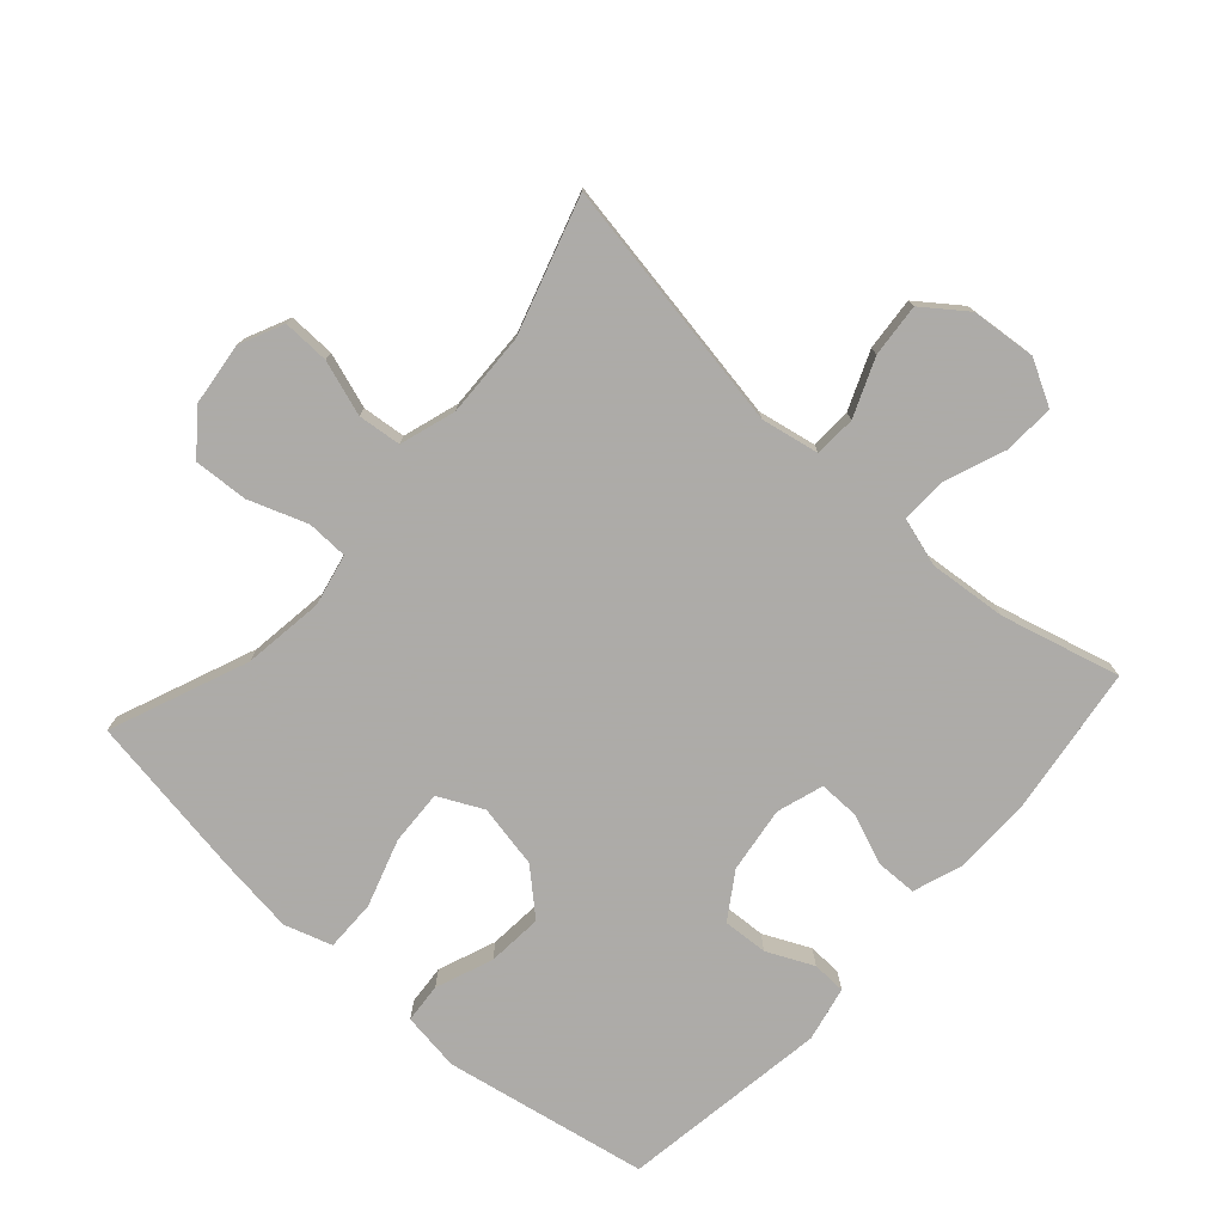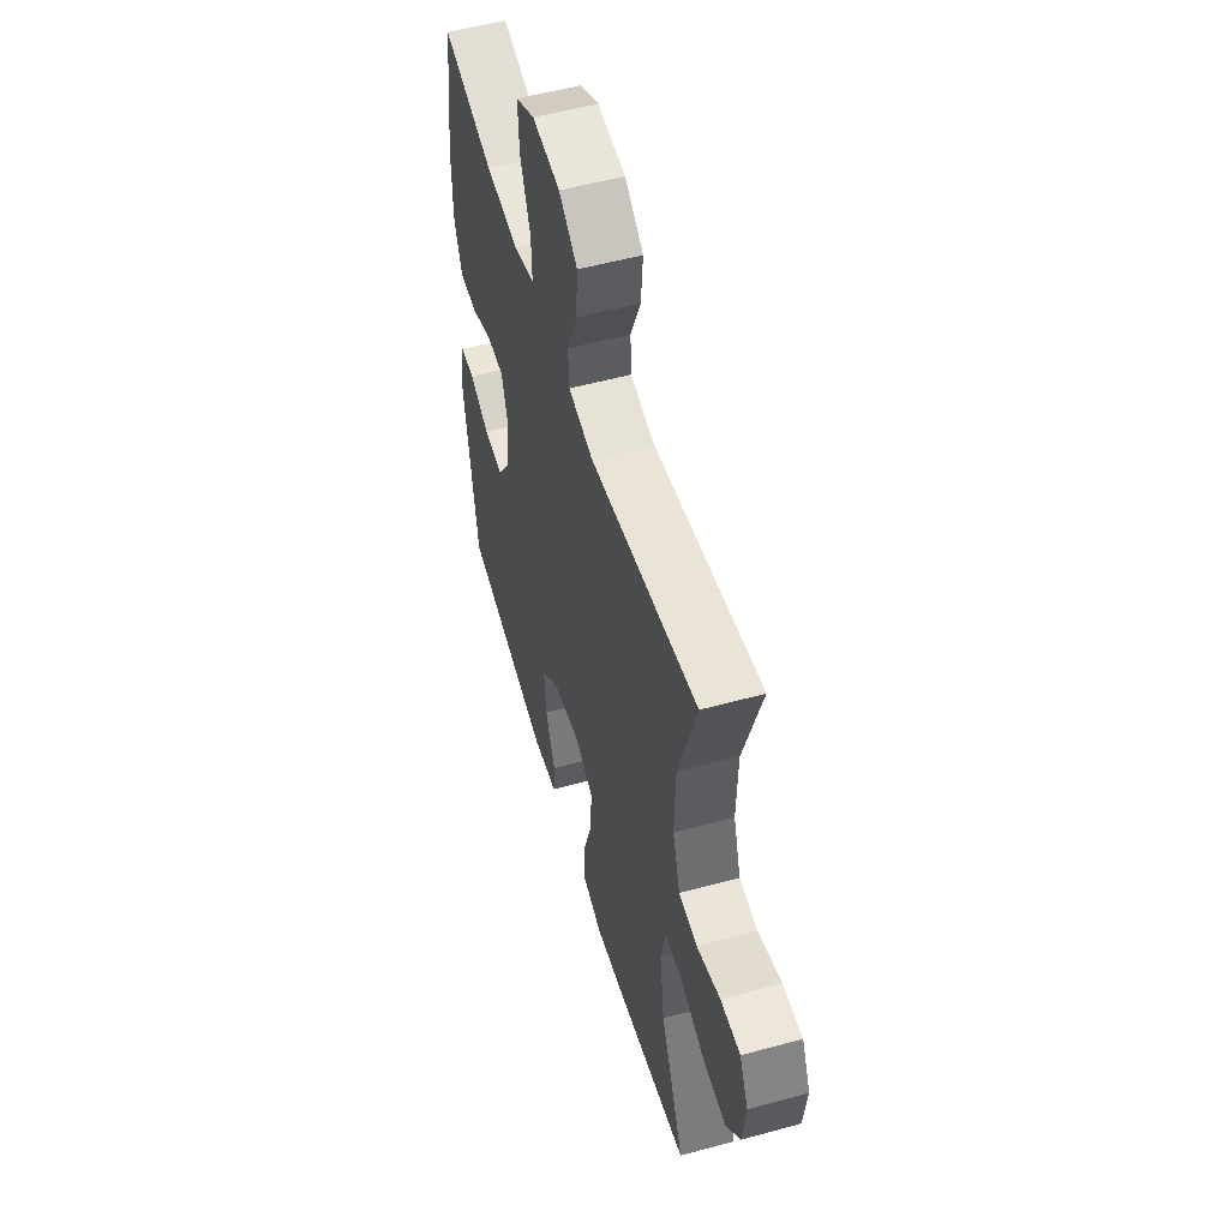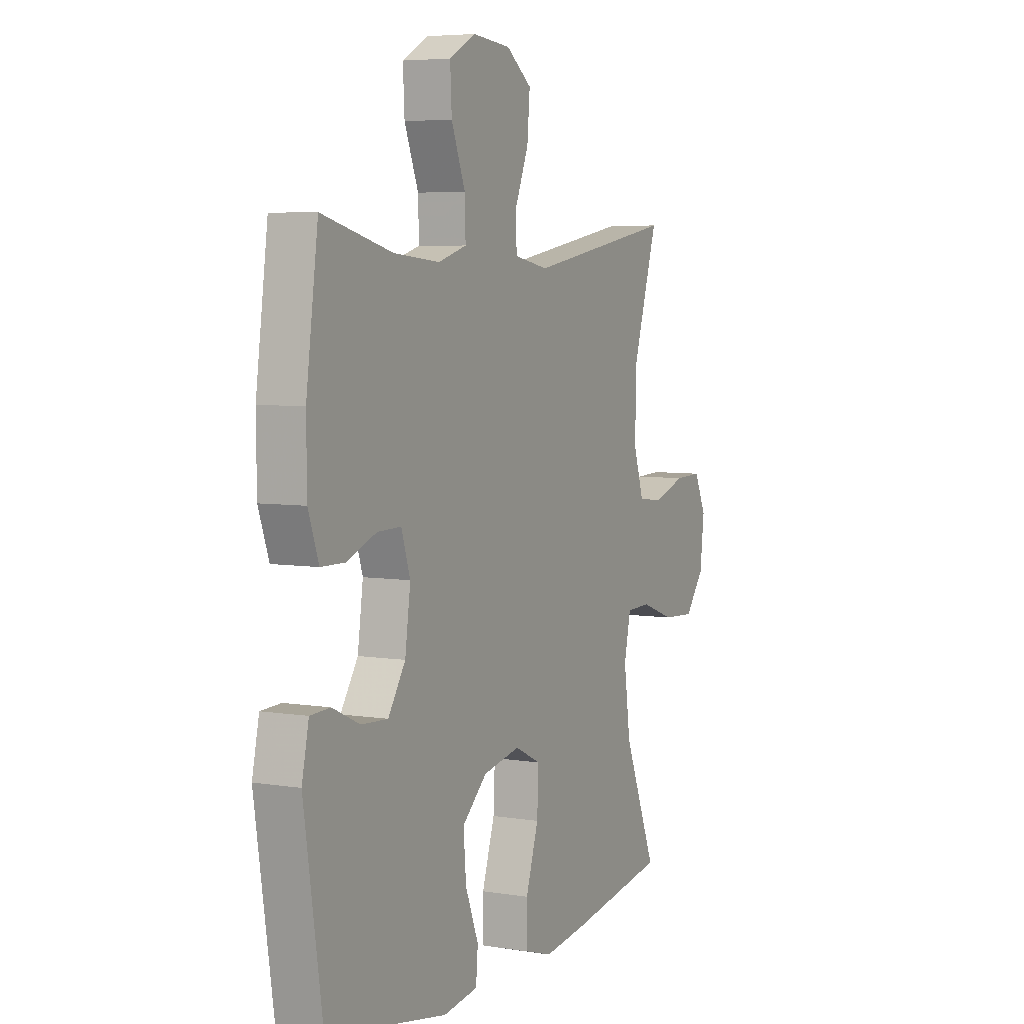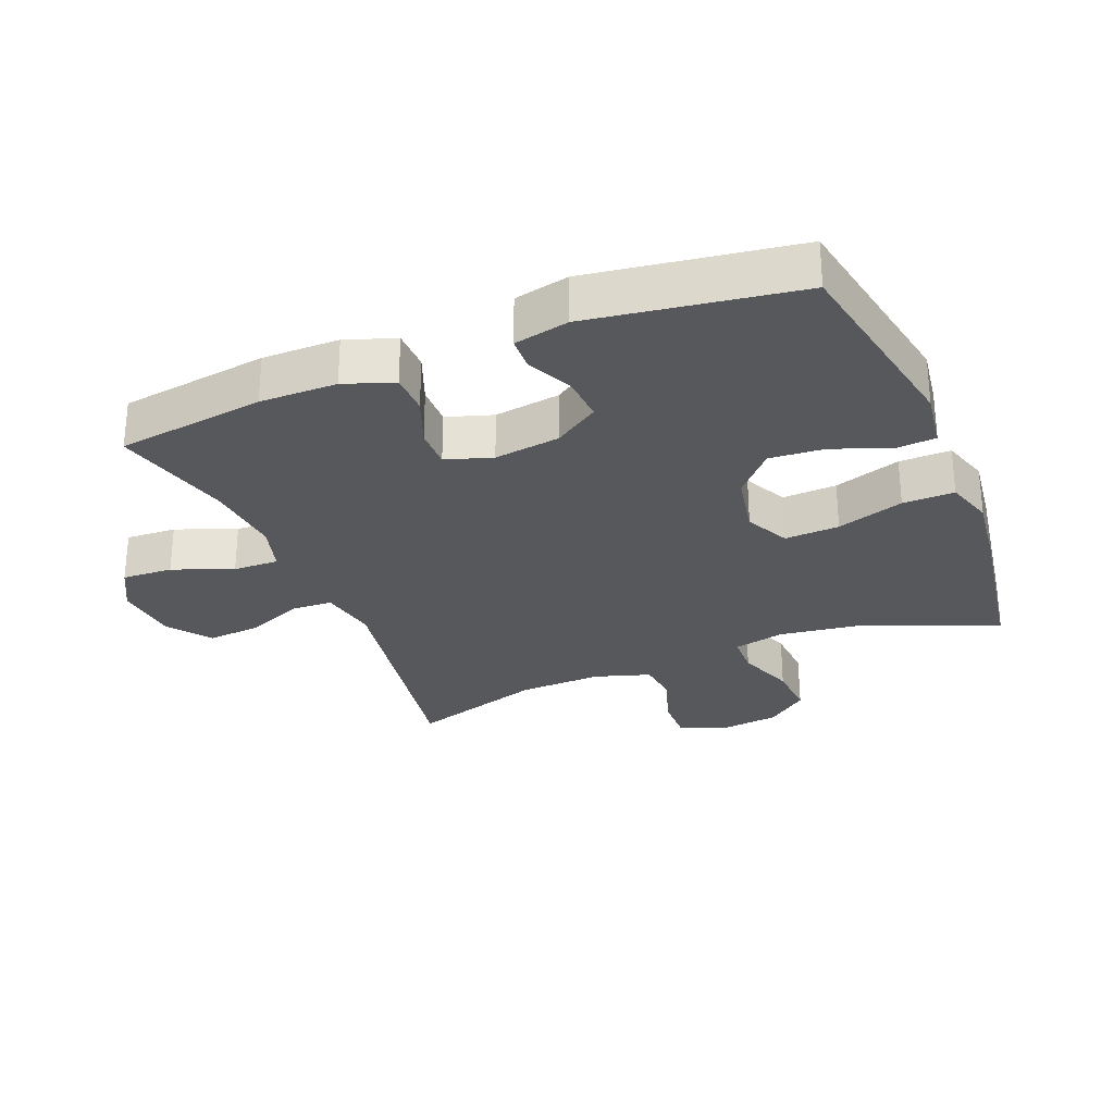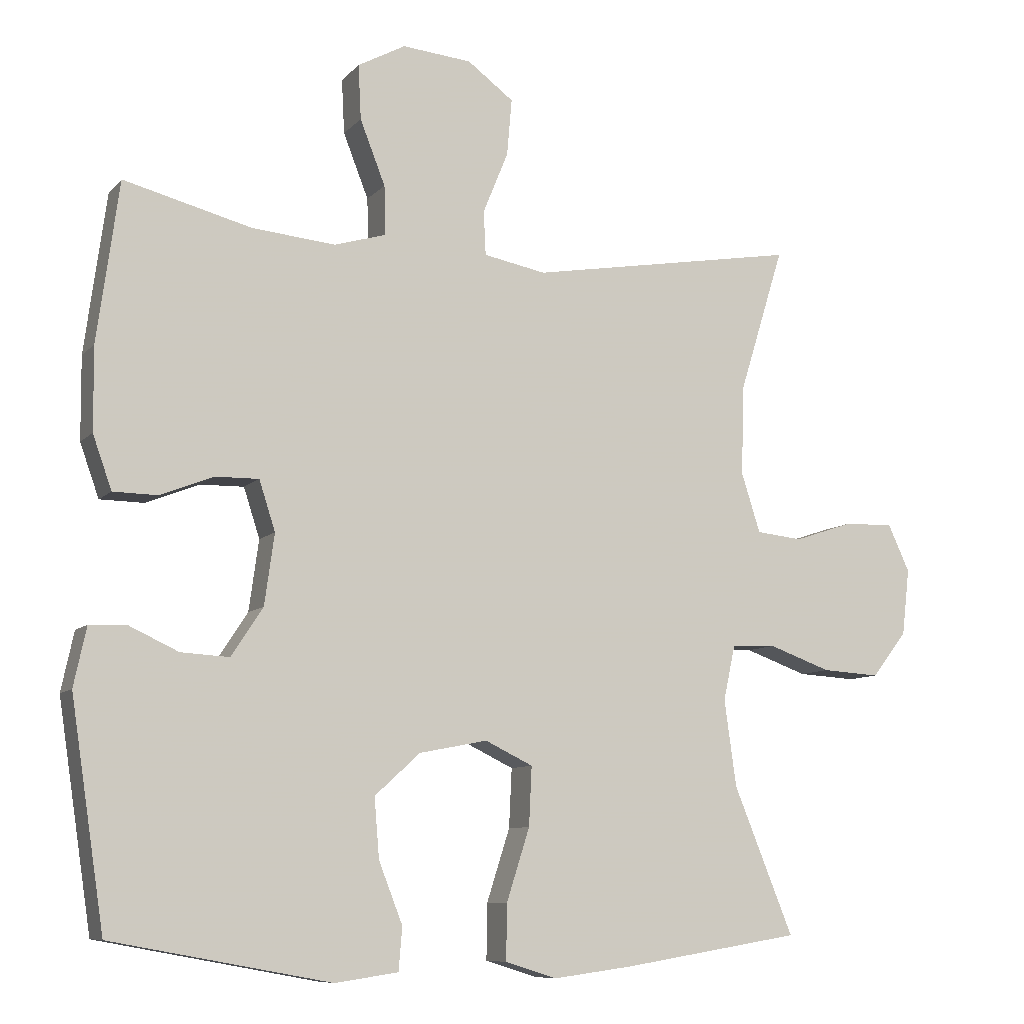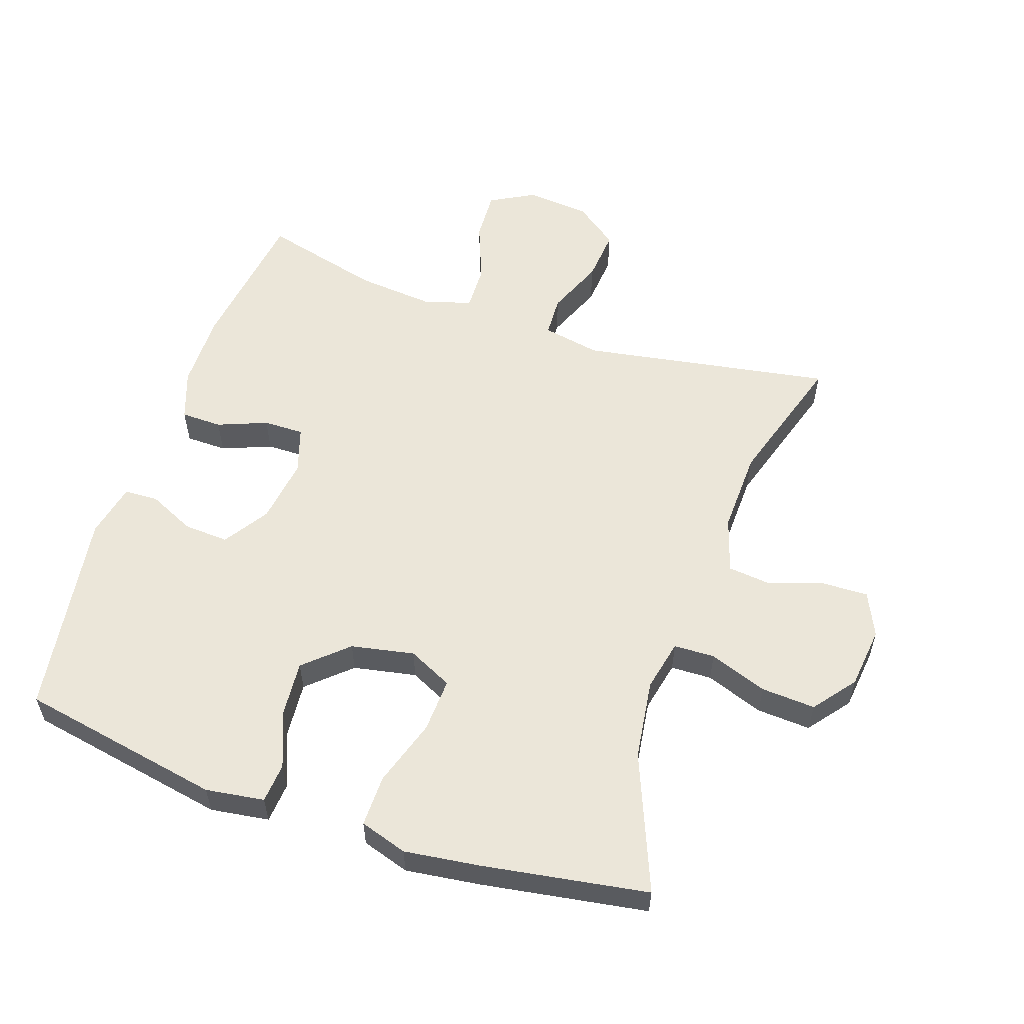
<metadata>
{"format":"obj","ext":"obj","renderer":"f3d","projection":"perspective","resolution":1024,"background":"white","views":[{"elev":-76.5,"azim":-41.8,"up":"+Y"},{"elev":54.1,"azim":-106.2,"up":"+Z"},{"elev":5.6,"azim":116.6,"up":"+Z"},{"elev":-28.5,"azim":112.2,"up":"+Y"},{"elev":-8.8,"azim":156.8,"up":"+Z"},{"elev":56.6,"azim":-161.2,"up":"+Y"}]}
</metadata>
<code>
v -0.5 0.07 -0.5
v -0.415 0.07 -0.29
v -0.398 0.07 -0.167
v -0.415 0.07 -0.088
v -0.478 0.07 -0.086
v -0.567 0.07 -0.118
v -0.65 0.07 -0.123
v -0.7 0.07 -0.059
v -0.711 0.07 0.036
v -0.68 0.07 0.103
v -0.609 0.07 0.101
v -0.525 0.07 0.073
v -0.459 0.07 0.08
v -0.432 0.07 0.165
v -0.436 0.07 0.293
v -0.5 0.07 0.5
v -0.115 0.07 0.434
v -0.026 0.07 0.451
v -0.023 0.07 0.514
v -0.059 0.07 0.602
v -0.066 0.07 0.683
v 0 0.07 0.732
v 0.099 0.07 0.741
v 0.167 0.07 0.704
v 0.163 0.07 0.626
v 0.127 0.07 0.534
v 0.125 0.07 0.464
v 0.199 0.07 0.442
v 0.318 0.07 0.453
v 0.5 0.07 0.5
v 0.531 0.07 0.272
v 0.53 0.07 0.154
v 0.503 0.07 0.078
v 0.44 0.07 0.077
v 0.364 0.07 0.107
v 0.302 0.07 0.108
v 0.279 0.07 0.037
v 0.293 0.07 -0.064
v 0.338 0.07 -0.133
v 0.407 0.07 -0.129
v 0.478 0.07 -0.096
v 0.53 0.07 -0.098
v 0.548 0.07 -0.182
v 0.5 0.07 -0.5
v 0.188 0.07 -0.558
v 0.098 0.07 -0.545
v 0.093 0.07 -0.484
v 0.127 0.07 -0.397
v 0.134 0.07 -0.312
v 0.069 0.07 -0.253
v -0.028 0.07 -0.234
v -0.096 0.07 -0.267
v -0.092 0.07 -0.351
v -0.059 0.07 -0.454
v -0.058 0.07 -0.533
v -0.131 0.07 -0.556
v -0.246 0.07 -0.541
v -0.5 0 -0.5
v -0.415 0 -0.29
v -0.398 0 -0.167
v -0.415 0 -0.088
v -0.478 0 -0.086
v -0.567 0 -0.118
v -0.65 0 -0.123
v -0.7 0 -0.059
v -0.711 0 0.036
v -0.68 0 0.103
v -0.609 0 0.101
v -0.525 0 0.073
v -0.459 0 0.08
v -0.432 0 0.165
v -0.436 0 0.293
v -0.5 0 0.5
v -0.115 0 0.434
v -0.026 0 0.451
v -0.023 0 0.514
v -0.059 0 0.602
v -0.066 0 0.683
v 0 0 0.732
v 0.099 0 0.741
v 0.167 0 0.704
v 0.163 0 0.626
v 0.127 0 0.534
v 0.125 0 0.464
v 0.199 0 0.442
v 0.318 0 0.453
v 0.5 0 0.5
v 0.531 0 0.272
v 0.53 0 0.154
v 0.503 0 0.078
v 0.44 0 0.077
v 0.364 0 0.107
v 0.302 0 0.108
v 0.279 0 0.037
v 0.293 0 -0.064
v 0.338 0 -0.133
v 0.407 0 -0.129
v 0.478 0 -0.096
v 0.53 0 -0.098
v 0.548 0 -0.182
v 0.5 0 -0.5
v 0.188 0 -0.558
v 0.098 0 -0.545
v 0.093 0 -0.484
v 0.127 0 -0.397
v 0.134 0 -0.312
v 0.069 0 -0.253
v -0.028 0 -0.234
v -0.096 0 -0.267
v -0.092 0 -0.351
v -0.059 0 -0.454
v -0.058 0 -0.533
v -0.131 0 -0.556
v -0.246 0 -0.541
f 57 1 2
f 56 57 2
f 55 56 2
f 54 55 2
f 53 54 2
f 52 53 2 3
f 51 52 3 4
f 50 51 4
f 46 47 48
f 45 46 48
f 44 45 48
f 43 44 48
f 42 43 48
f 41 42 48
f 40 41 48
f 39 40 48 49
f 38 39 49 50
f 33 34 35
f 32 33 35
f 31 32 35
f 30 31 35
f 29 30 35
f 28 29 35 36
f 27 28 36 37
f 24 25 26
f 23 24 26
f 22 23 26
f 21 22 26
f 20 21 26
f 19 20 26
f 18 19 26 27
f 38 50 4
f 37 38 4
f 27 37 4
f 18 27 4
f 17 18 4
f 10 11 12
f 9 10 12
f 8 9 12
f 7 8 12
f 6 7 12
f 5 6 12
f 5 12 13
f 4 5 13 14
f 15 16 17
f 4 14 15 17
f 59 58 114
f 59 114 113
f 59 113 112
f 59 112 111
f 59 111 110
f 60 59 110 109
f 61 60 109 108
f 61 108 107
f 105 104 103
f 105 103 102
f 105 102 101
f 105 101 100
f 105 100 99
f 105 99 98
f 105 98 97
f 106 105 97 96
f 107 106 96 95
f 92 91 90
f 92 90 89
f 92 89 88
f 92 88 87
f 92 87 86
f 93 92 86 85
f 94 93 85 84
f 83 82 81
f 83 81 80
f 83 80 79
f 83 79 78
f 83 78 77
f 83 77 76
f 84 83 76 75
f 61 107 95
f 61 95 94
f 61 94 84
f 61 84 75
f 61 75 74
f 69 68 67
f 69 67 66
f 69 66 65
f 69 65 64
f 69 64 63
f 69 63 62
f 70 69 62
f 71 70 62 61
f 74 73 72
f 74 72 71 61
f 1 58 59 2
f 2 59 60 3
f 3 60 61 4
f 4 61 62 5
f 5 62 63 6
f 6 63 64 7
f 7 64 65 8
f 8 65 66 9
f 9 66 67 10
f 10 67 68 11
f 11 68 69 12
f 12 69 70 13
f 13 70 71 14
f 14 71 72 15
f 15 72 73 16
f 16 73 74 17
f 17 74 75 18
f 18 75 76 19
f 19 76 77 20
f 20 77 78 21
f 21 78 79 22
f 22 79 80 23
f 23 80 81 24
f 24 81 82 25
f 25 82 83 26
f 26 83 84 27
f 27 84 85 28
f 28 85 86 29
f 29 86 87 30
f 30 87 88 31
f 31 88 89 32
f 32 89 90 33
f 33 90 91 34
f 34 91 92 35
f 35 92 93 36
f 36 93 94 37
f 37 94 95 38
f 38 95 96 39
f 39 96 97 40
f 40 97 98 41
f 41 98 99 42
f 42 99 100 43
f 43 100 101 44
f 44 101 102 45
f 45 102 103 46
f 46 103 104 47
f 47 104 105 48
f 48 105 106 49
f 49 106 107 50
f 50 107 108 51
f 51 108 109 52
f 52 109 110 53
f 53 110 111 54
f 54 111 112 55
f 55 112 113 56
f 56 113 114 57
f 57 114 58 1

</code>
